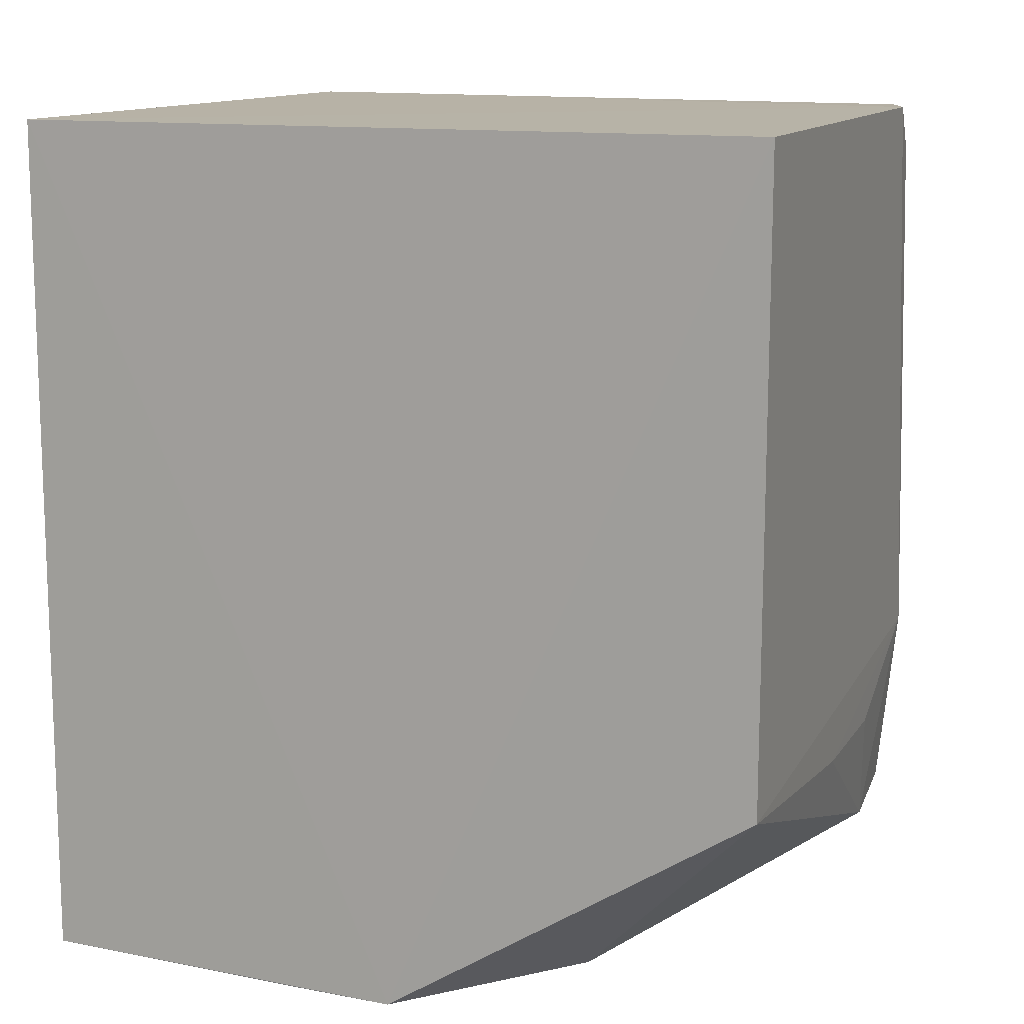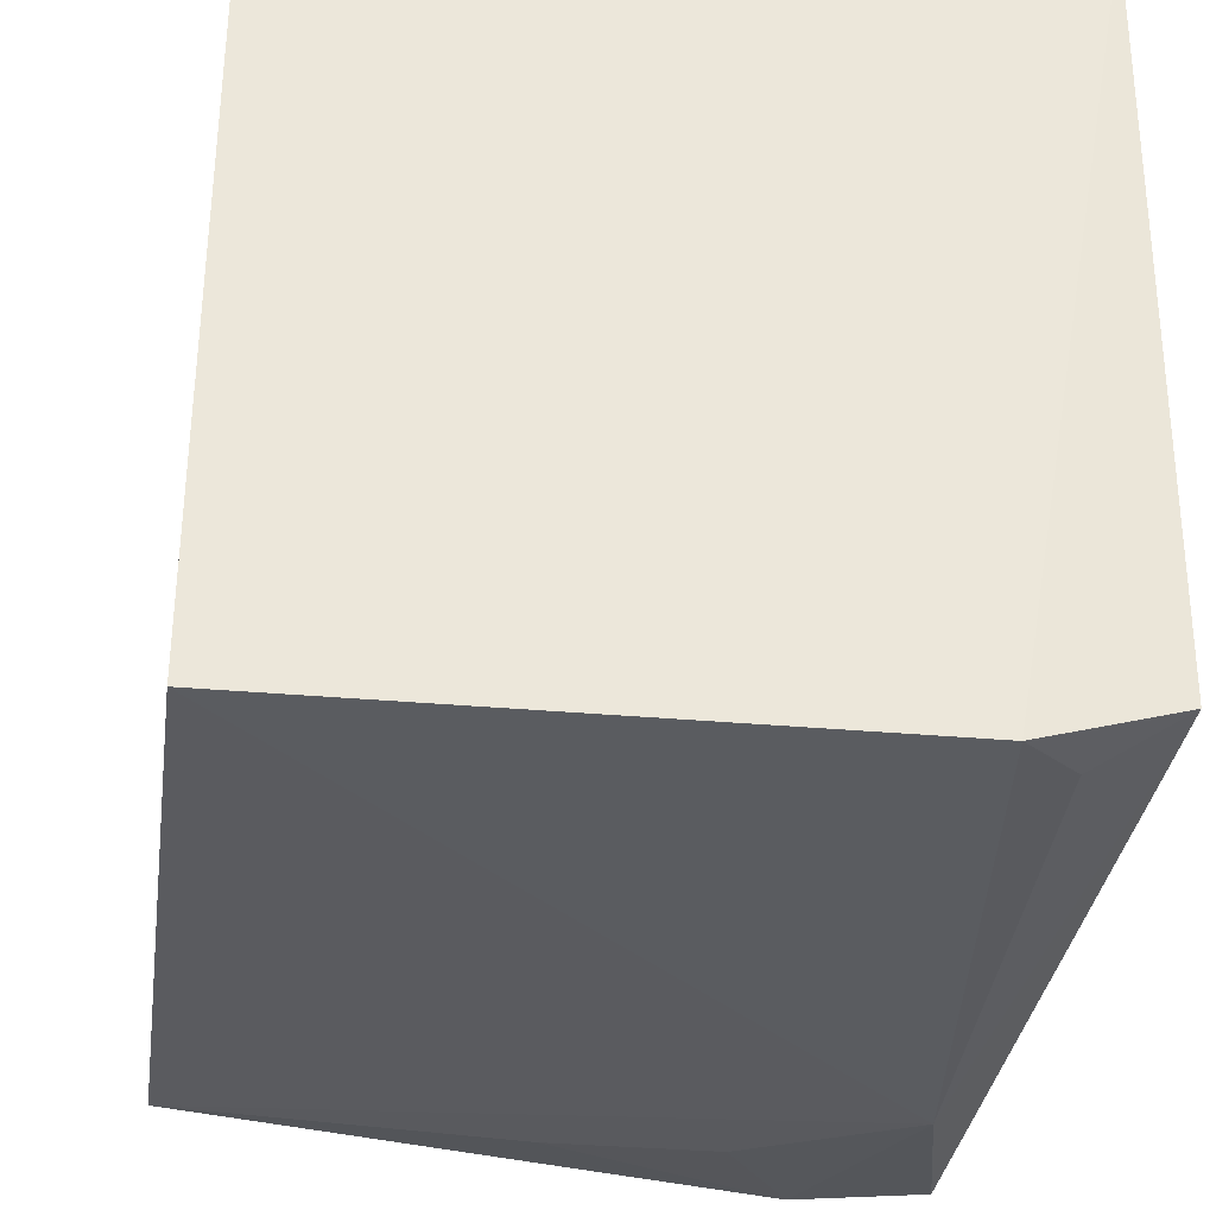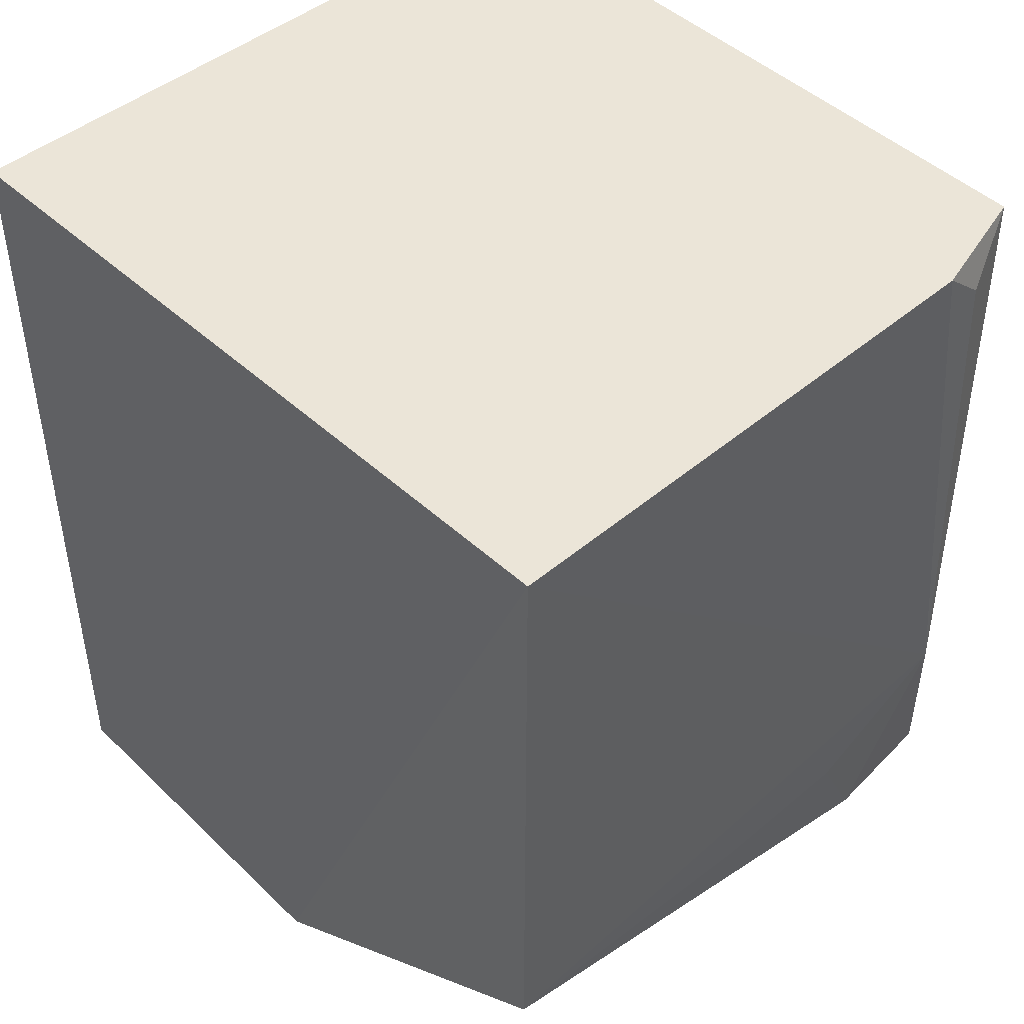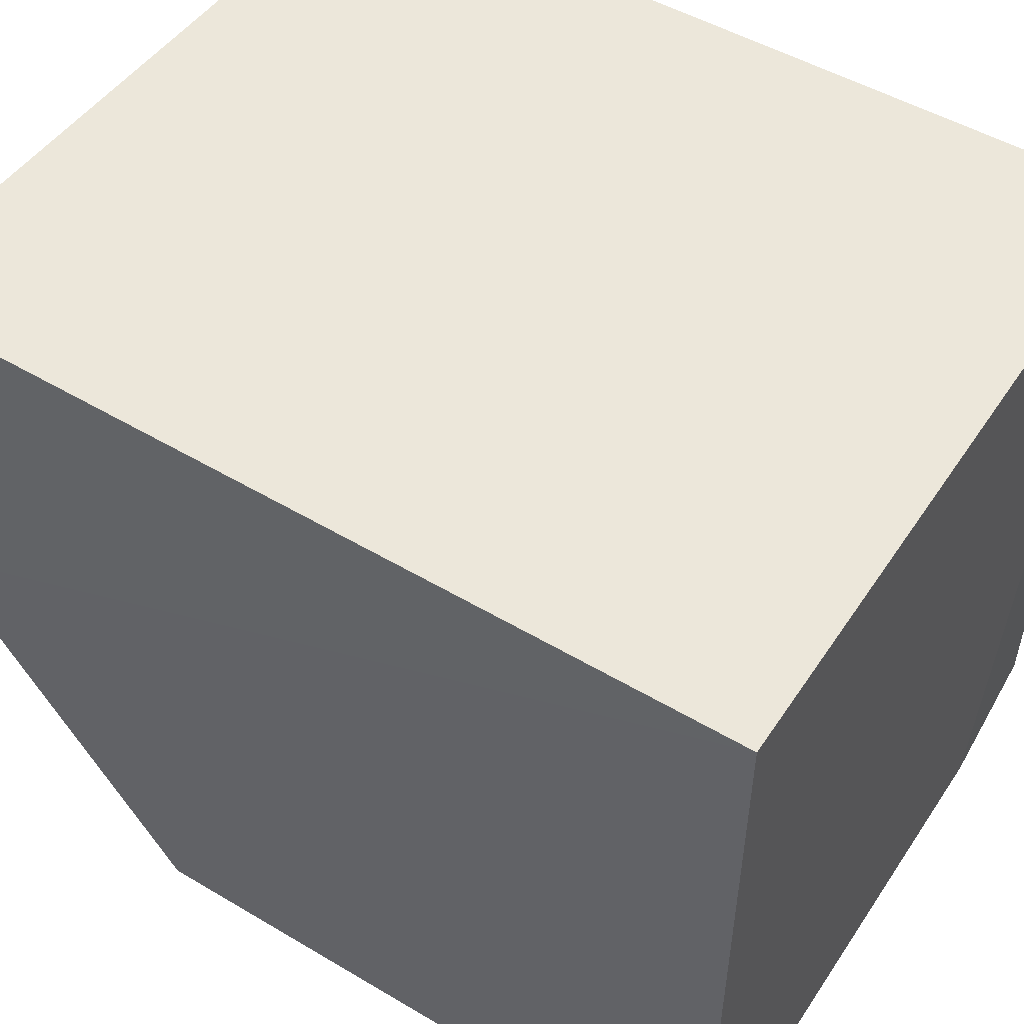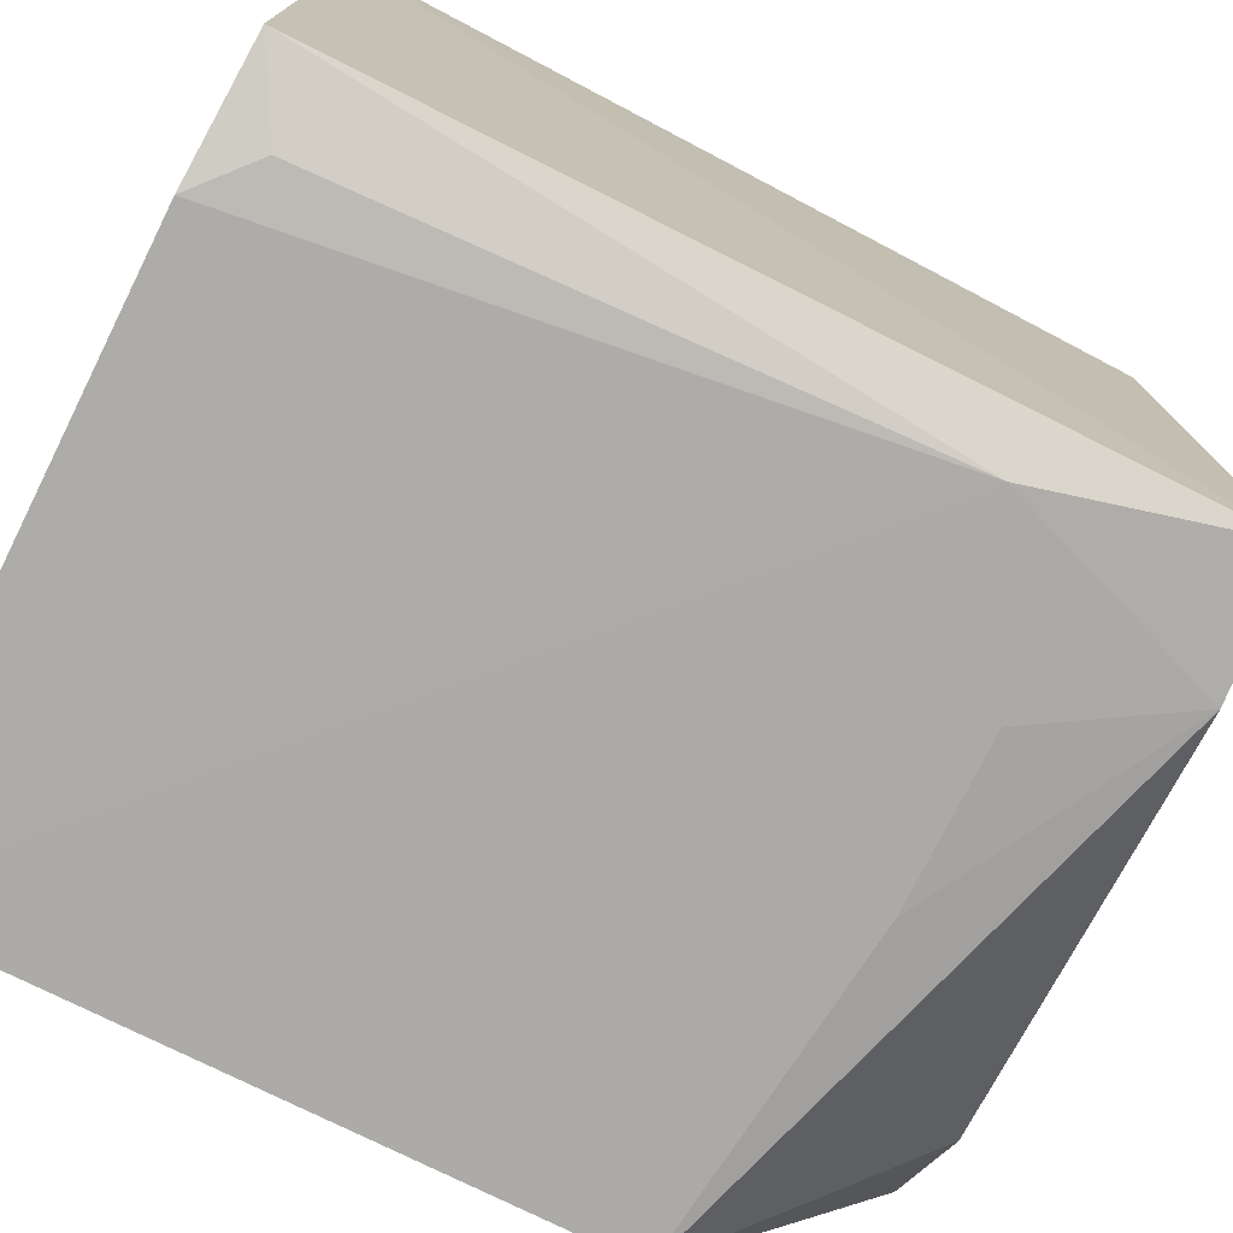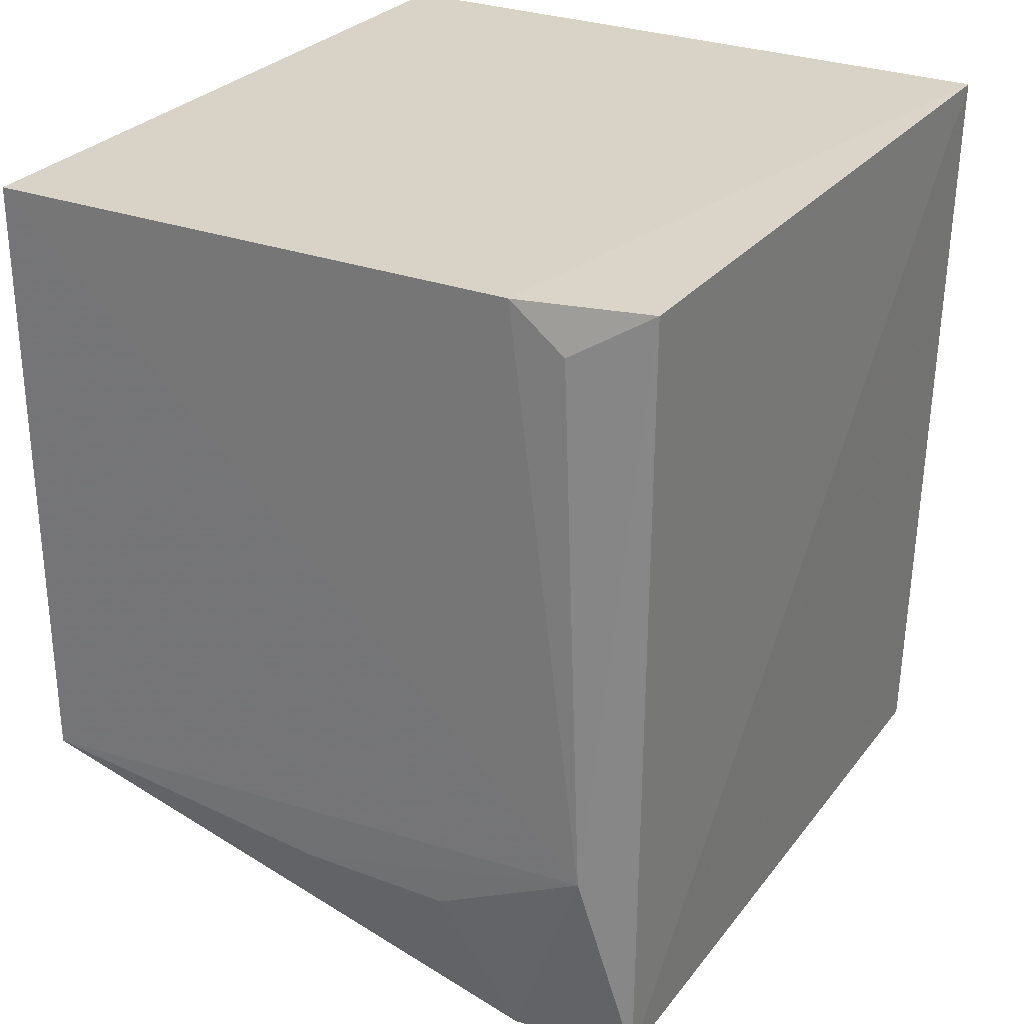
<metadata>
{"format":"obj","ext":"obj","renderer":"f3d","projection":"perspective","resolution":1024,"background":"white","views":[{"elev":12.5,"azim":111.3,"up":"+Y"},{"elev":-33.7,"azim":172.0,"up":"+Z"},{"elev":45.7,"azim":136.5,"up":"+Y"},{"elev":52.0,"azim":122.7,"up":"+Z"},{"elev":-76.0,"azim":-116.5,"up":"+Z"},{"elev":28.2,"azim":-150.0,"up":"+Y"}]}
</metadata>
<code>
v -0.03645 0.001676 0.04568
v -0.03643 -0.04938 0.04568
v -0.03645 0.001659 0.000805
v -0.06921 0.001691 0.001181
v -0.07713 0.001678 0.04564
v -0.069 -0.04611 0.002438
v -0.03624 -0.04996 0.02322
v -0.06898 -0.04752 0.04567
v -0.07371 -0.03334 0.001198
v -0.03645 -0.03577 0.0008972
v -0.03631 -0.04985 0.02926
v -0.06893 -0.04734 0.01286
v -0.07663 0.001497 0.003417
v -0.07615 -0.04581 0.04563
v -0.04349 -0.04857 0.01311
v -0.0645 -0.03805 0.001269
v -0.04106 -0.04963 0.02687
v -0.07231 -0.001069 0.001544
v -0.07655 -0.04574 0.003039
v -0.05517 -0.03799 0.001161
f 1 3 4
f 5 1 4
f 7 1 2
f 7 3 1
f 8 2 1
f 8 1 5
f 9 4 3
f 10 3 7
f 10 9 3
f 11 7 2
f 11 2 8
f 13 5 4
f 14 8 5
f 15 10 7
f 15 6 10
f 15 12 6
f 15 7 12
f 16 6 9
f 17 11 8
f 17 7 11
f 17 12 7
f 17 8 12
f 18 13 4
f 18 4 9
f 18 9 13
f 19 13 9
f 19 9 6
f 19 6 12
f 19 12 8
f 19 8 14
f 19 14 5
f 19 5 13
f 20 10 6
f 20 6 16
f 20 16 9
f 20 9 10

</code>
